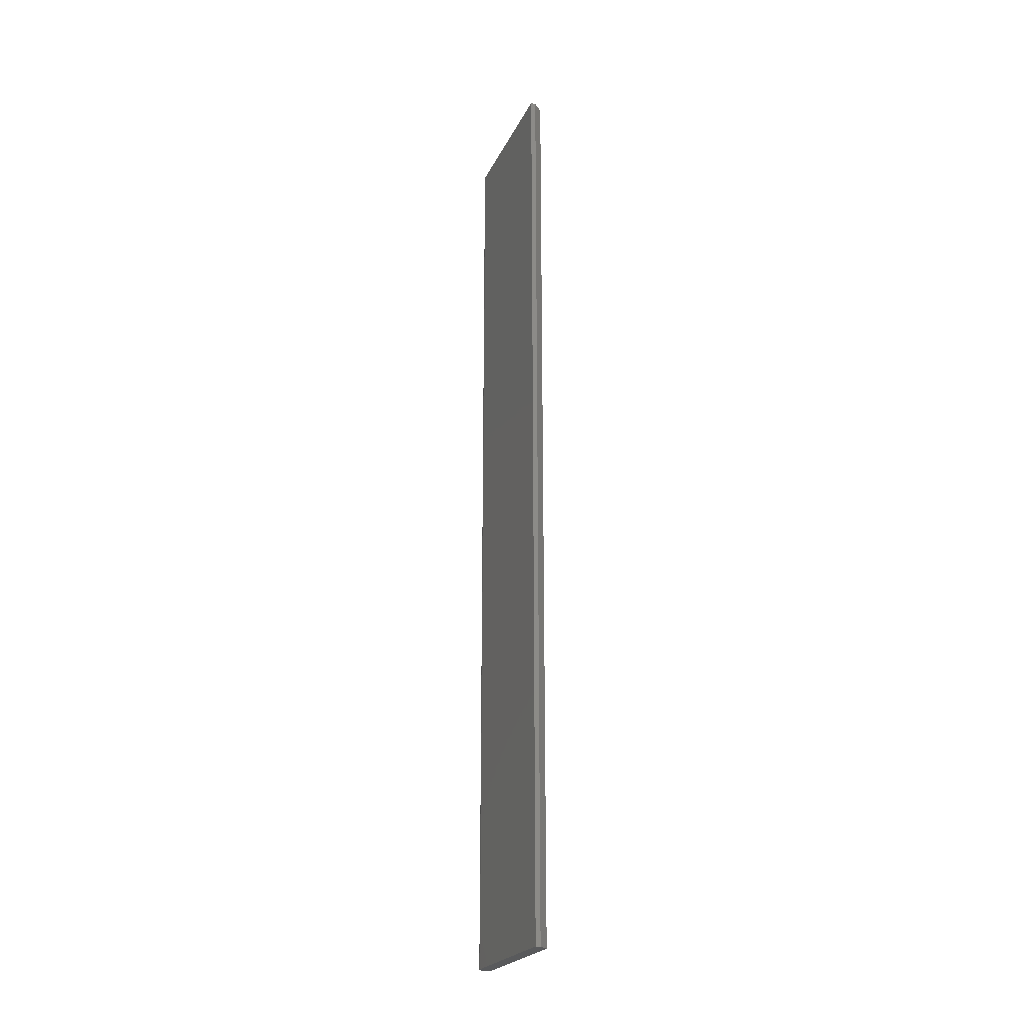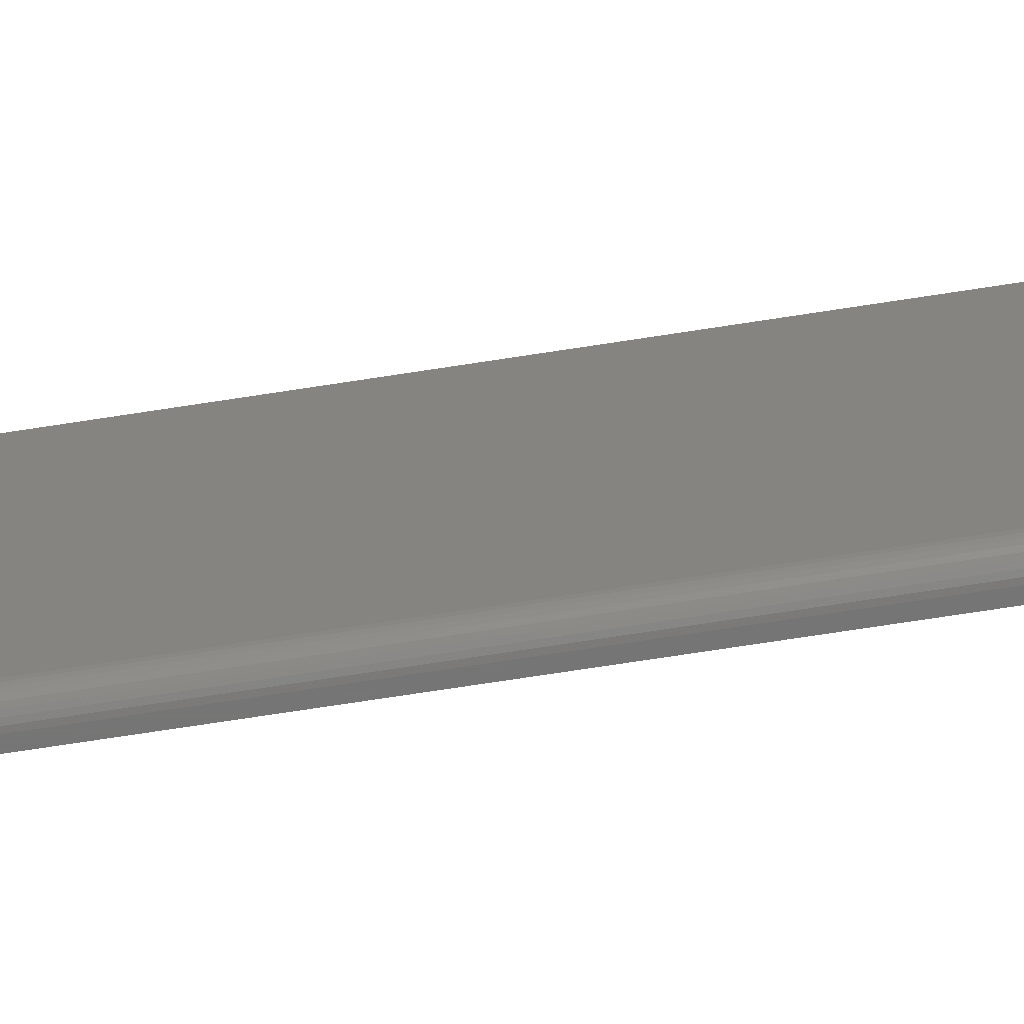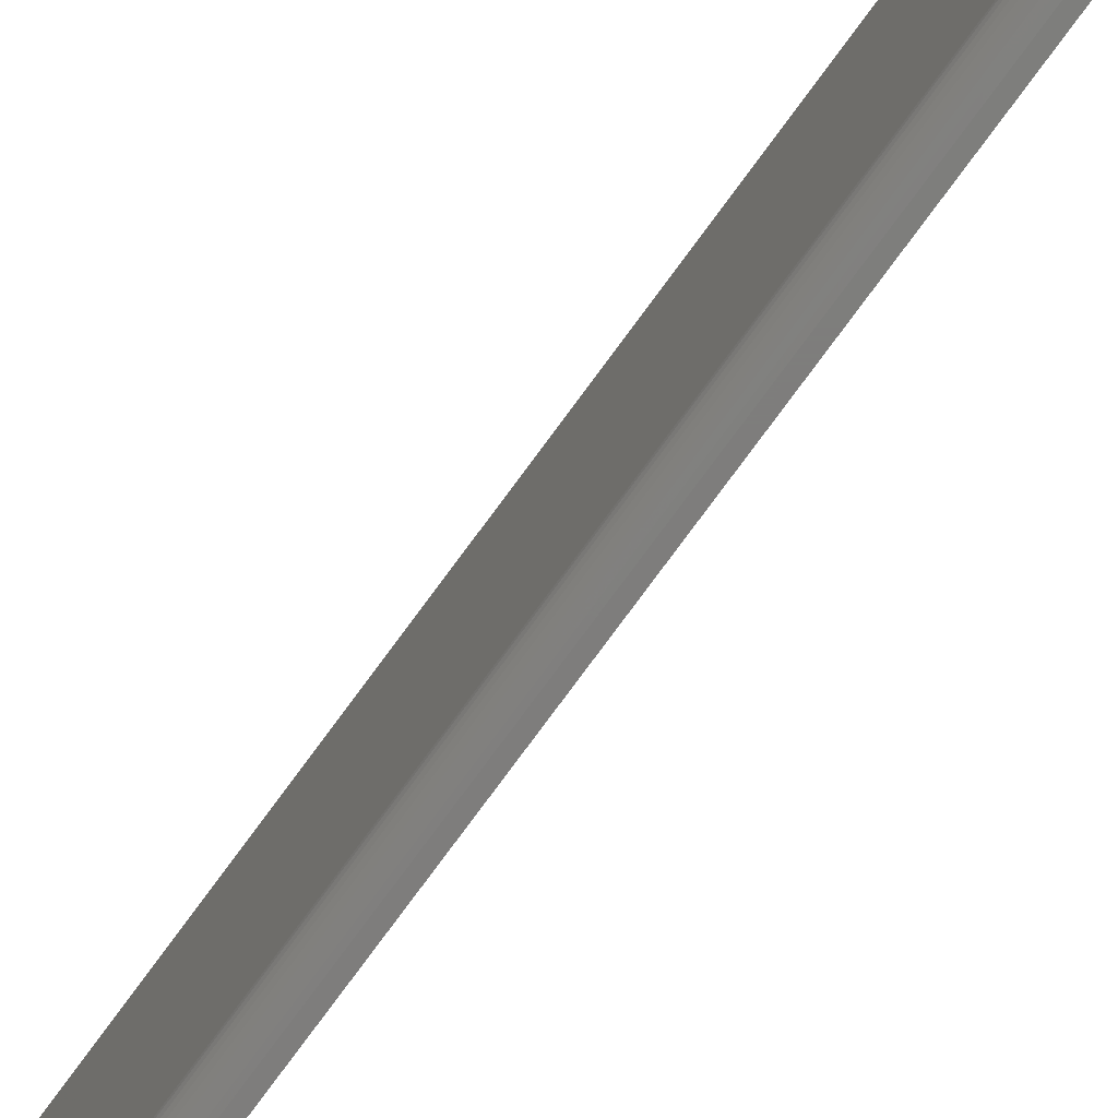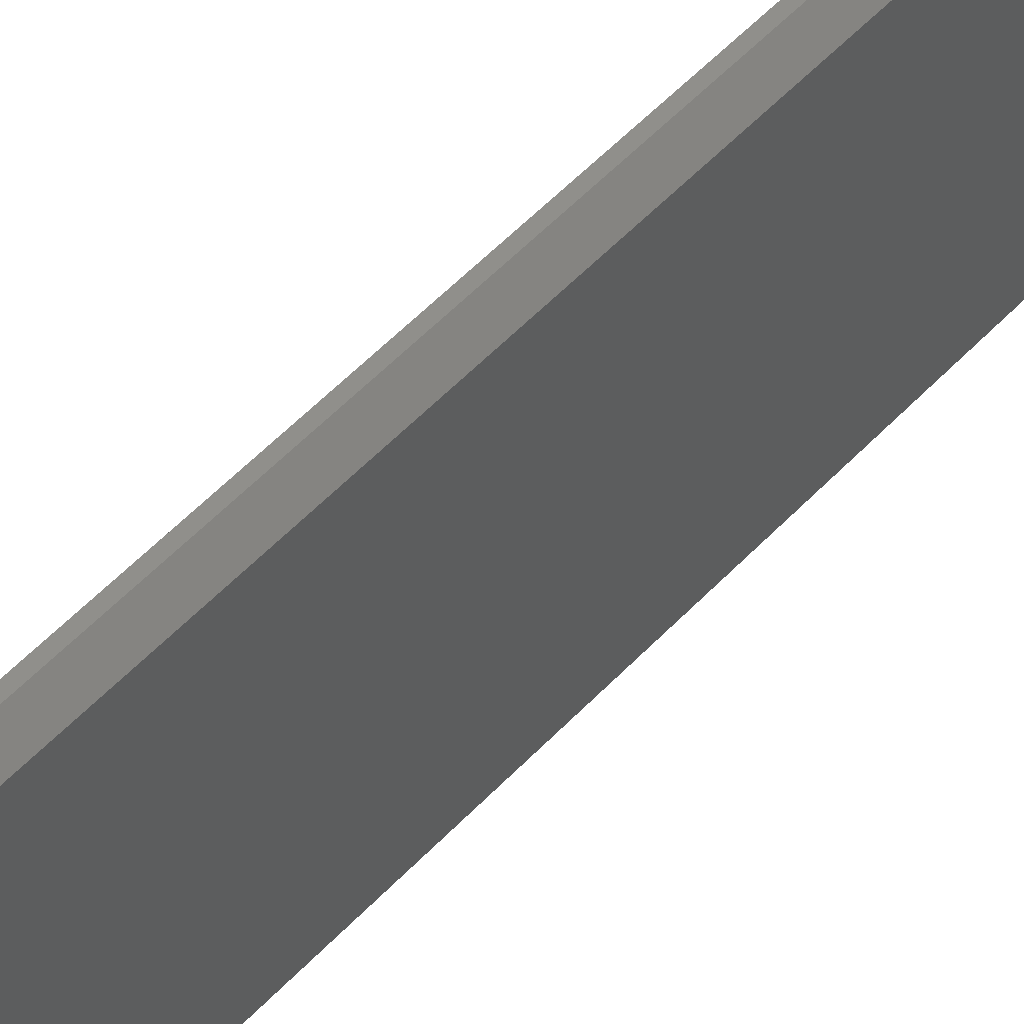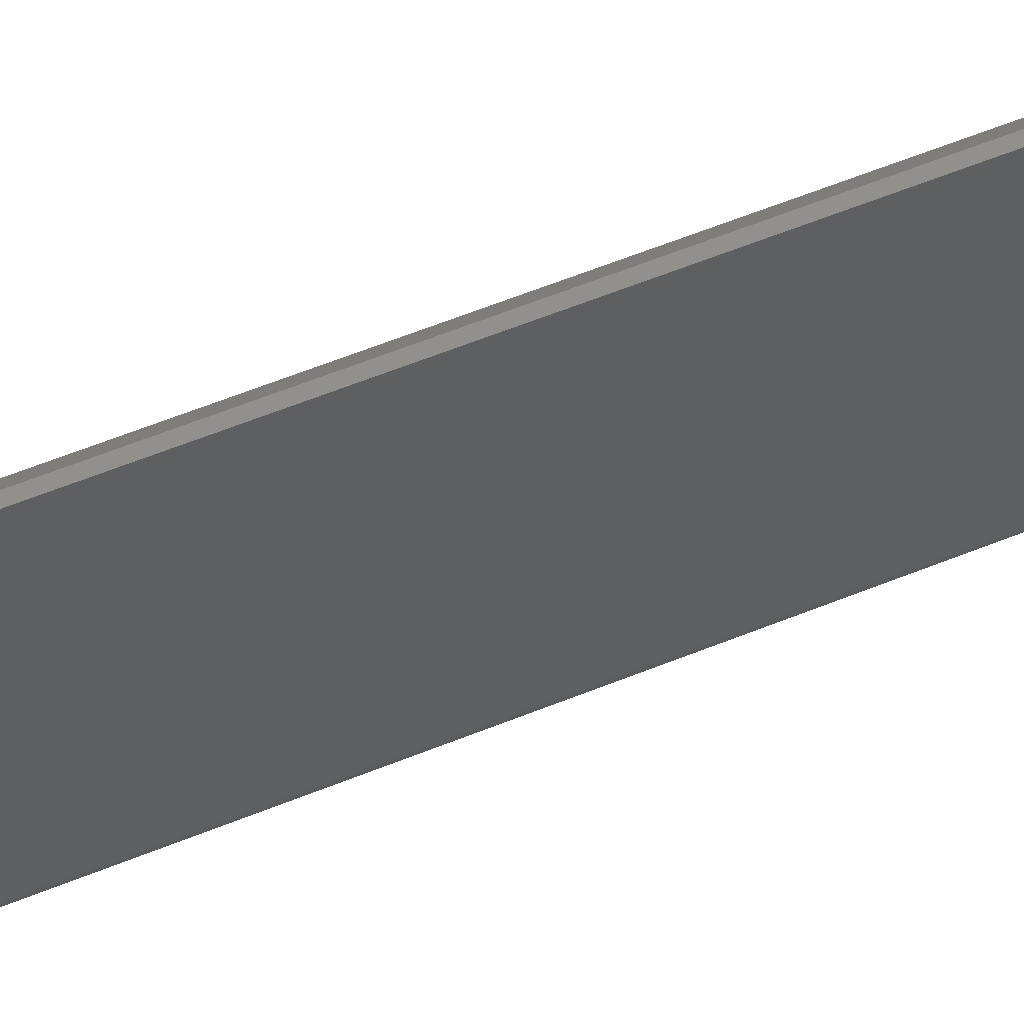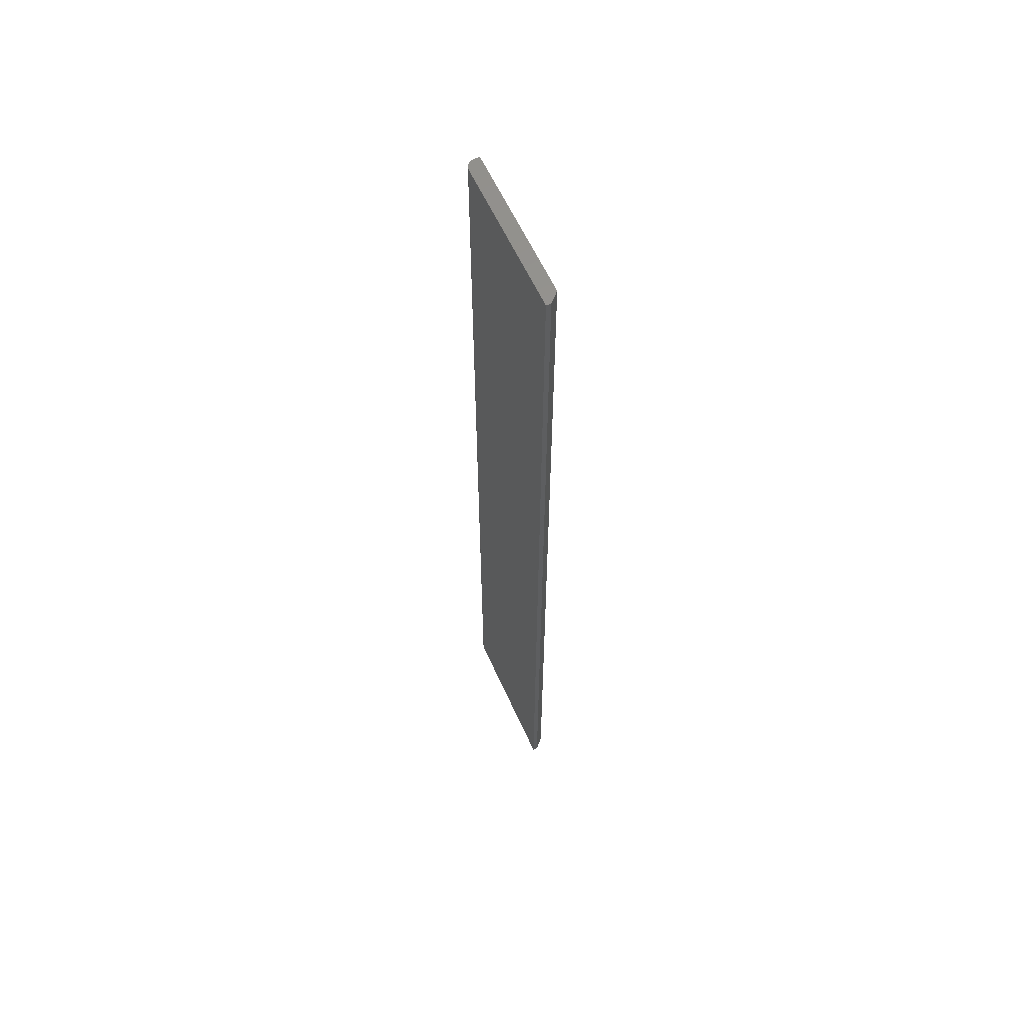
<metadata>
{"format":"stl","ext":"stl","renderer":"f3d","projection":"perspective","resolution":1024,"background":"white","views":[{"elev":-22.8,"azim":-20.0,"up":"+Y"},{"elev":-68.0,"azim":-81.0,"up":"+Z"},{"elev":-77.3,"azim":-36.3,"up":"+Z"},{"elev":48.3,"azim":39.7,"up":"+Z"},{"elev":54.6,"azim":-113.8,"up":"+Z"},{"elev":59.7,"azim":-24.1,"up":"+Y"}]}
</metadata>
<code>
# stl→obj: 26 verts, 48 faces
v -1.49e-17 -0.75 0.1356
v 0.02344 -0.75 0.12
v 0.007812 -0.75 0.1356
v -8.674e-19 -0.75 -0.1172
v 0.001189 -0.75 -0.1232
v 0.002633 -0.75 -0.1259
v 0.004576 -0.75 -0.1282
v 0.02344 -0.75 -0.1328
v 0.0003002 -0.75 -0.1202
v 0.01562 -0.75 -0.1328
v 0.006944 -0.75 -0.1302
v 0.009646 -0.75 -0.1316
v 0.01258 -0.75 -0.1325
v 0.01562 0.75 -0.1328
v 0.01258 0.75 -0.1325
v 0.009646 0.75 -0.1316
v -8.674e-19 0.75 -0.1172
v 0.001189 0.75 -0.1232
v 0.0003002 0.75 -0.1202
v 0.02344 0.75 0.12
v 0.02344 0.75 -0.1328
v -1.49e-17 0.75 0.1356
v 0.007812 0.75 0.1356
v 0.006944 0.75 -0.1302
v 0.004576 0.75 -0.1282
v 0.002633 0.75 -0.1259
f 1 2 3
f 1 4 2
f 5 6 7
f 8 2 4
f 8 4 9
f 8 9 5
f 8 5 7
f 8 7 10
f 7 11 12
f 7 12 13
f 7 13 10
f 14 15 16
f 17 18 19
f 20 21 18
f 20 18 17
f 20 17 22
f 20 22 23
f 21 14 16
f 21 16 24
f 21 24 25
f 21 25 26
f 21 26 18
f 8 21 2
f 2 21 20
f 23 22 3
f 3 22 1
f 20 23 2
f 2 23 3
f 4 1 17
f 17 1 22
f 8 10 21
f 21 10 14
f 4 17 9
f 9 17 19
f 9 19 5
f 5 19 18
f 5 18 6
f 6 18 26
f 6 26 7
f 7 26 25
f 7 25 11
f 11 25 24
f 11 24 12
f 12 24 16
f 12 16 13
f 13 16 15
f 13 15 10
f 10 15 14

</code>
